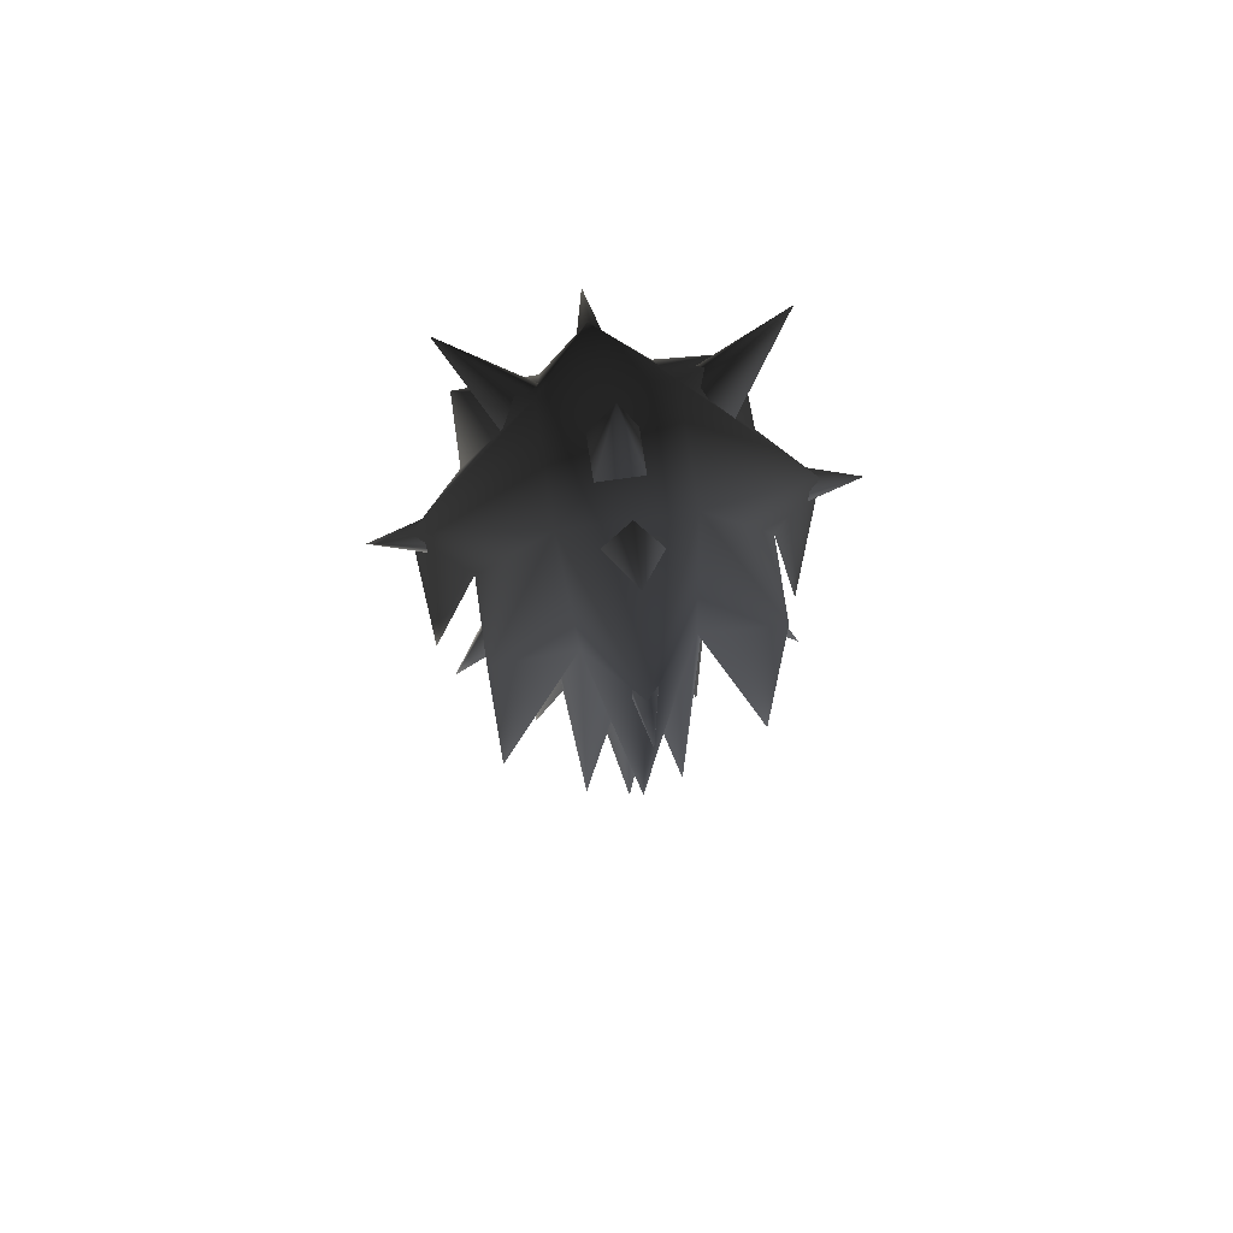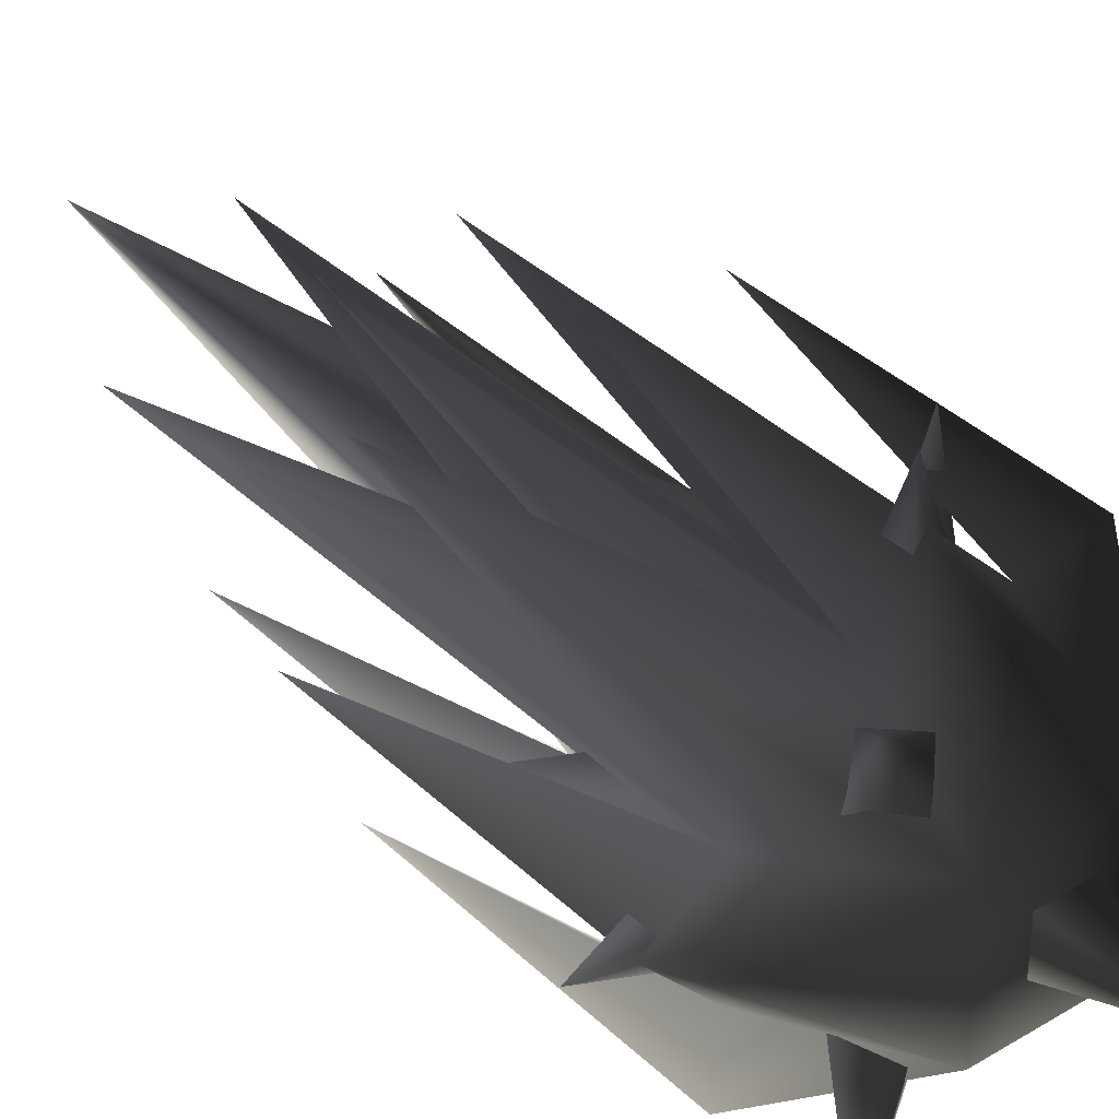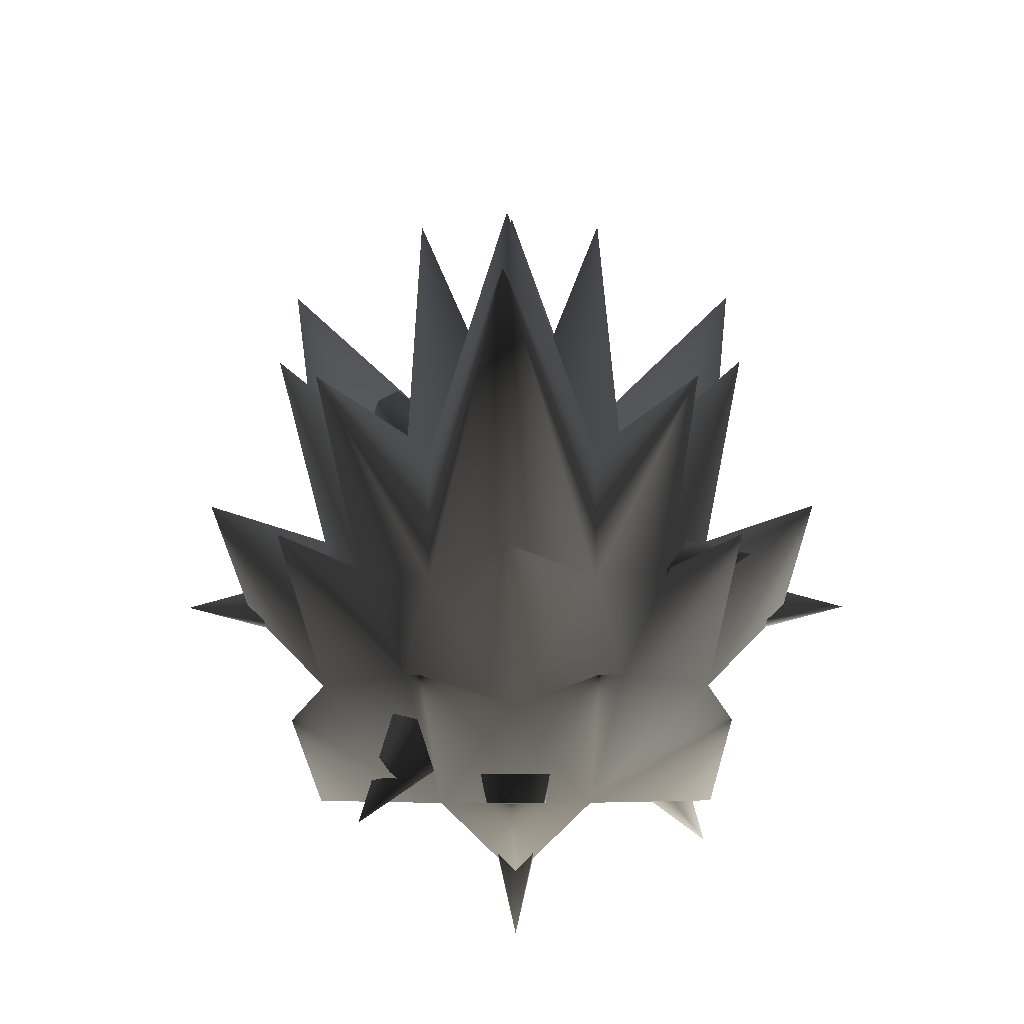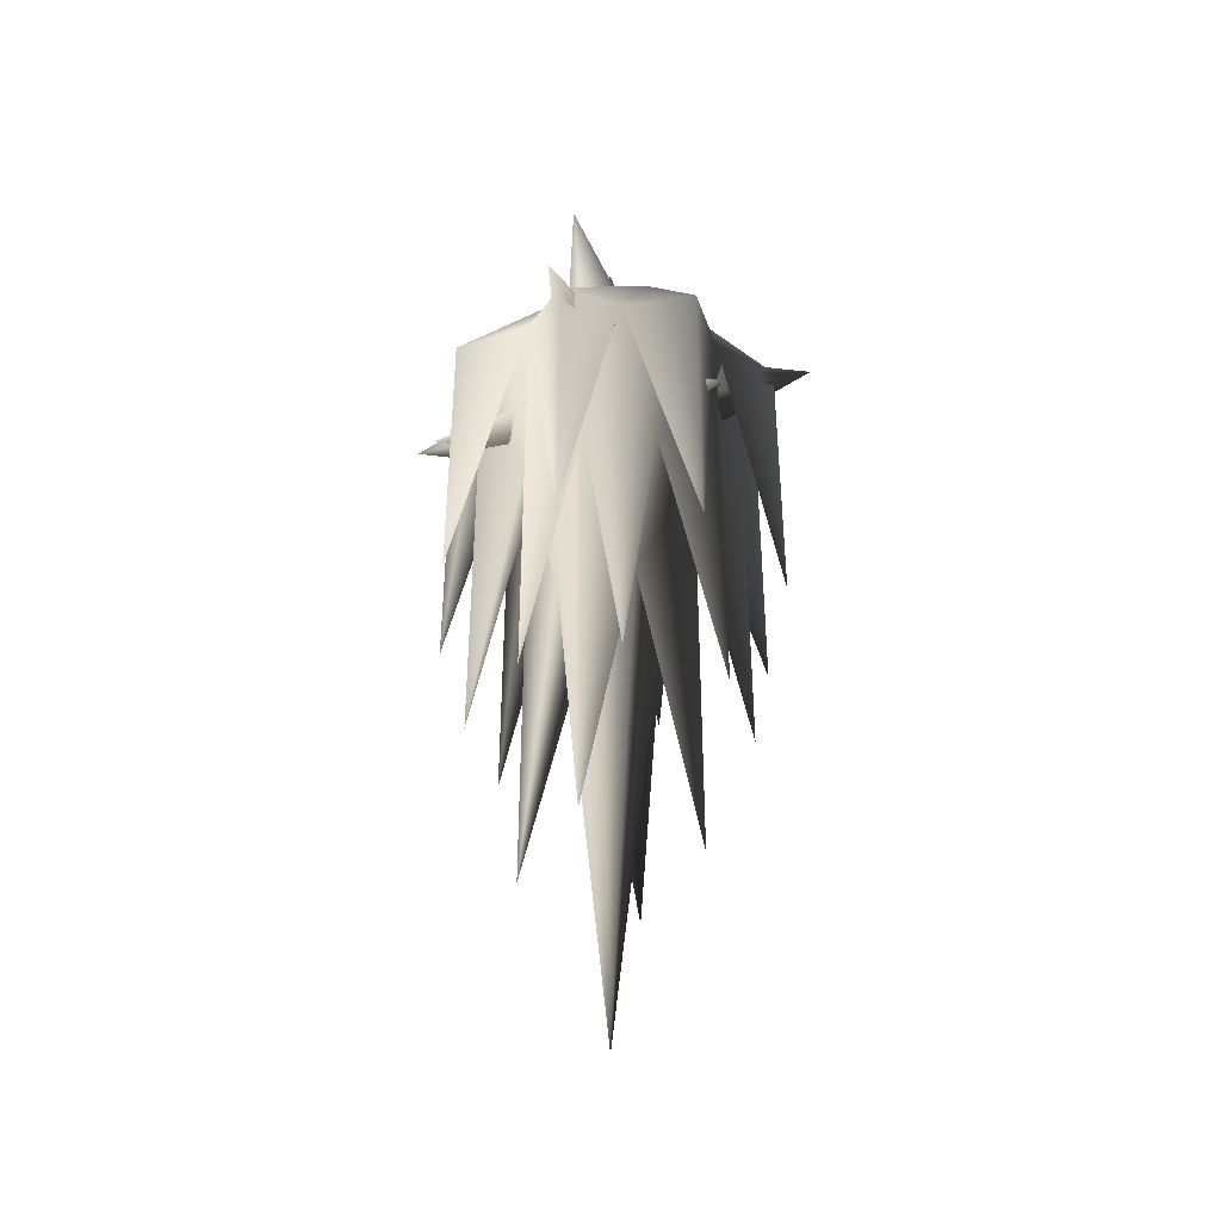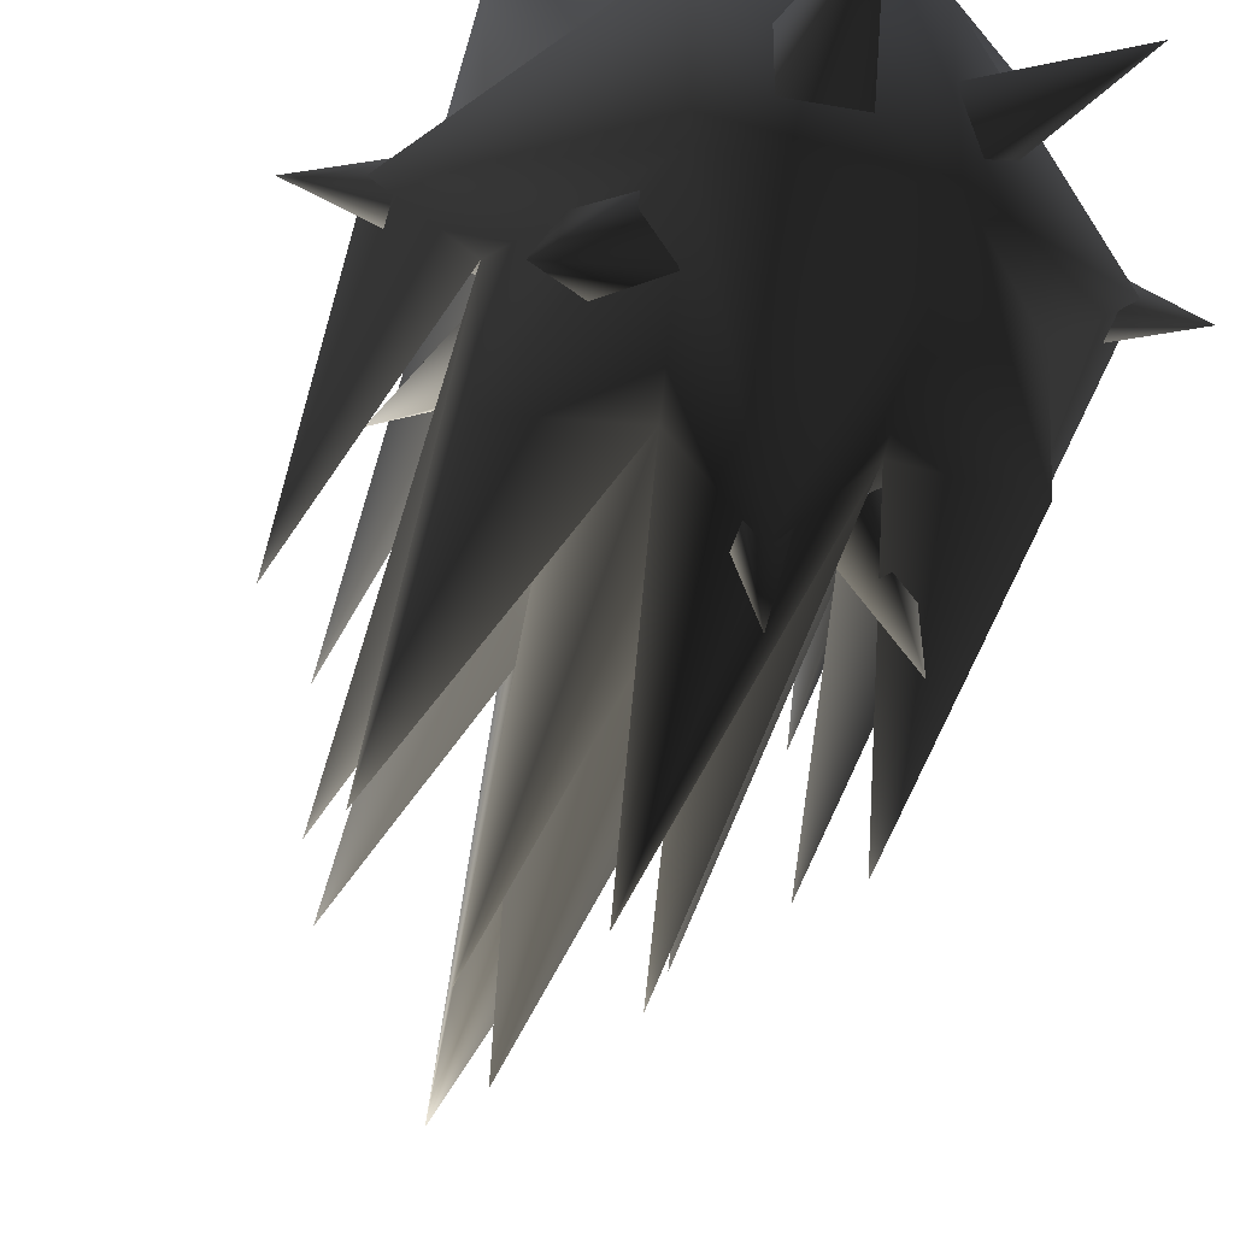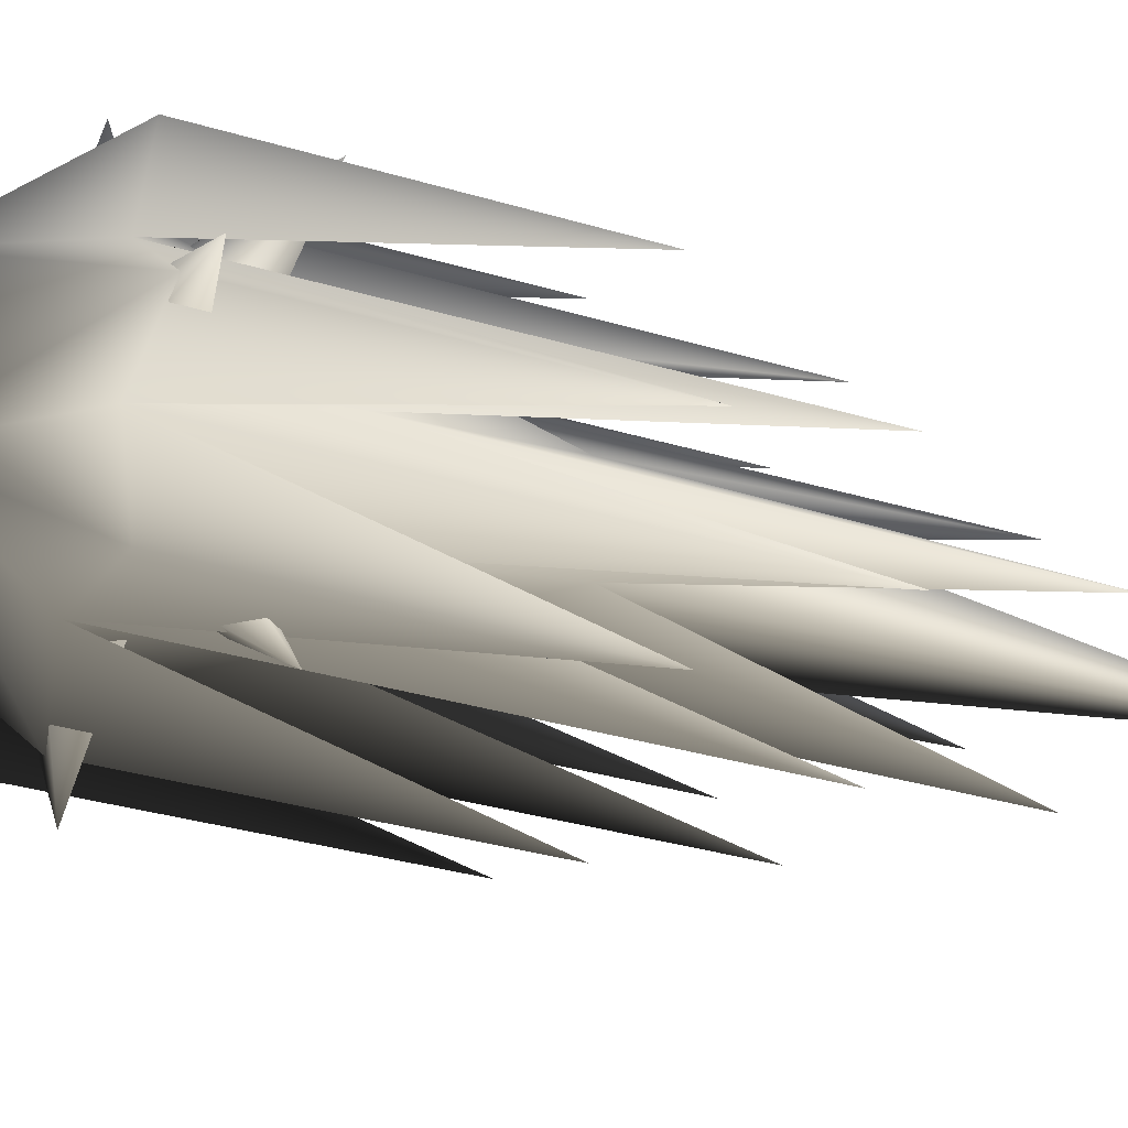
<metadata>
{"format":"obj","ext":"obj","renderer":"f3d","projection":"perspective","resolution":1024,"background":"white","views":[{"elev":70.2,"azim":81.7,"up":"+Z"},{"elev":35.8,"azim":-38.7,"up":"+Y"},{"elev":-13.5,"azim":-179.5,"up":"+Y"},{"elev":-39.7,"azim":106.5,"up":"+Z"},{"elev":-38.2,"azim":-13.1,"up":"+Y"},{"elev":-30.8,"azim":66.2,"up":"+Y"}]}
</metadata>
<code>
o 3087
v -3 4 16
v -3 4 24
v 1 22 20
v 5 4 16
v 1 0 -2
v -3 -4 16
v -21 0 20
v -3 -4 24
v 1 0 42
v 5 4 24
v 23 0 20
v 5 -4 16
v 1 -22 20
v 5 -4 24
v -2 6 18
v -7 1 22
v -11 17 31
v 3 6 23
v 12 15 10
v 2 0 14
v -14 0 4
v -3 -5 18
v -12 -14 32
v -1 1 27
v 15 0 37
v 7 0 20
v 11 -16 11
v 2 -5 24
v 14 5 22
v 6 13 22
v 14 13 -9
v 14 13 21
v 7 6 32
v 19 0 21
v 19 0 -9
v 14 -5 22
v 11 0 8
v 14 5 -23
v 8 7 8
v 6 13 -23
v 1 9 8
v -4 13 22
v 1 18 -9
v 1 18 21
v 7 -6 32
v 14 -13 21
v 14 -13 -9
v 6 -13 22
v 8 -7 8
v 14 -5 -23
v 6 -4 -7
v 11 0 -38
v 6 4 -7
v 1 -18 21
v 1 -18 -9
v -4 -13 22
v 1 -9 8
v 6 -13 -23
v 1 -9 -38
v -4 -4 -7
v 1 0 -57
v -5 -6 32
v -12 -13 21
v -12 -13 -9
v -12 -5 22
v -6 -7 8
v -4 -13 -23
v -17 0 21
v -17 0 -9
v -12 5 22
v -9 0 8
v -12 -5 -23
v -9 0 -38
v -4 4 -7
v 1 9 -38
v -5 6 32
v -12 13 21
v -12 13 -9
v -6 7 8
v -12 5 -23
v -4 13 -23
f 1 2 3
f 1 3 4
f 1 4 5
f 1 5 6
f 1 6 7
f 1 7 2
f 2 7 8
f 2 8 9
f 2 9 10
f 2 10 3
f 3 10 4
f 4 10 11
f 4 11 12
f 4 12 5
f 5 12 6
f 6 12 13
f 6 13 8
f 6 8 7
f 12 14 13
f 13 14 8
f 8 14 9
f 9 14 10
f 10 14 11
f 11 14 12
f 15 16 17
f 15 17 18
f 15 18 19
f 15 19 20
f 15 20 21
f 15 21 16
f 16 21 22
f 16 22 23
f 16 23 24
f 16 24 17
f 17 24 18
f 18 24 25
f 18 25 26
f 18 26 19
f 19 26 20
f 20 26 27
f 20 27 22
f 20 22 21
f 26 28 27
f 27 28 22
f 22 28 23
f 23 28 24
f 24 28 25
f 25 28 26
f 29 30 31
f 29 31 32
f 29 32 33
f 29 33 34
f 29 34 35
f 29 35 36
f 29 36 37
f 29 37 38
f 29 38 39
f 29 39 30
f 30 39 40
f 30 40 41
f 30 41 42
f 30 42 43
f 30 43 44
f 30 44 33
f 30 33 32
f 30 32 31
f 34 36 35
f 36 34 45
f 36 45 46
f 36 46 47
f 36 47 48
f 36 48 49
f 36 49 50
f 36 50 37
f 37 50 49
f 37 49 51
f 37 51 52
f 37 52 53
f 37 53 39
f 37 39 38
f 46 48 47
f 48 46 45
f 48 45 54
f 48 54 55
f 48 55 56
f 48 56 57
f 48 57 58
f 48 58 49
f 49 58 57
f 49 57 51
f 51 57 59
f 51 59 60
f 51 60 61
f 51 61 53
f 51 53 52
f 54 56 55
f 56 54 62
f 56 62 63
f 56 63 64
f 56 64 65
f 56 65 66
f 56 66 67
f 56 67 57
f 57 67 66
f 57 66 60
f 57 60 59
f 63 65 64
f 65 63 62
f 65 62 68
f 65 68 69
f 65 69 70
f 65 70 71
f 65 71 72
f 65 72 66
f 66 72 71
f 66 71 60
f 60 71 73
f 60 73 74
f 60 74 61
f 61 74 53
f 53 74 75
f 53 75 41
f 53 41 39
f 39 41 40
f 68 70 69
f 70 68 76
f 70 76 77
f 70 77 78
f 70 78 42
f 70 42 79
f 70 79 80
f 70 80 71
f 71 80 79
f 71 79 74
f 71 74 73
f 77 42 78
f 42 77 76
f 42 76 44
f 42 44 43
f 41 79 81
f 41 81 42
f 42 81 79
f 74 41 75
f 41 74 79
f 34 33 45
f 45 33 76
f 45 76 62
f 45 62 54
f 68 62 76
f 44 76 33

</code>
